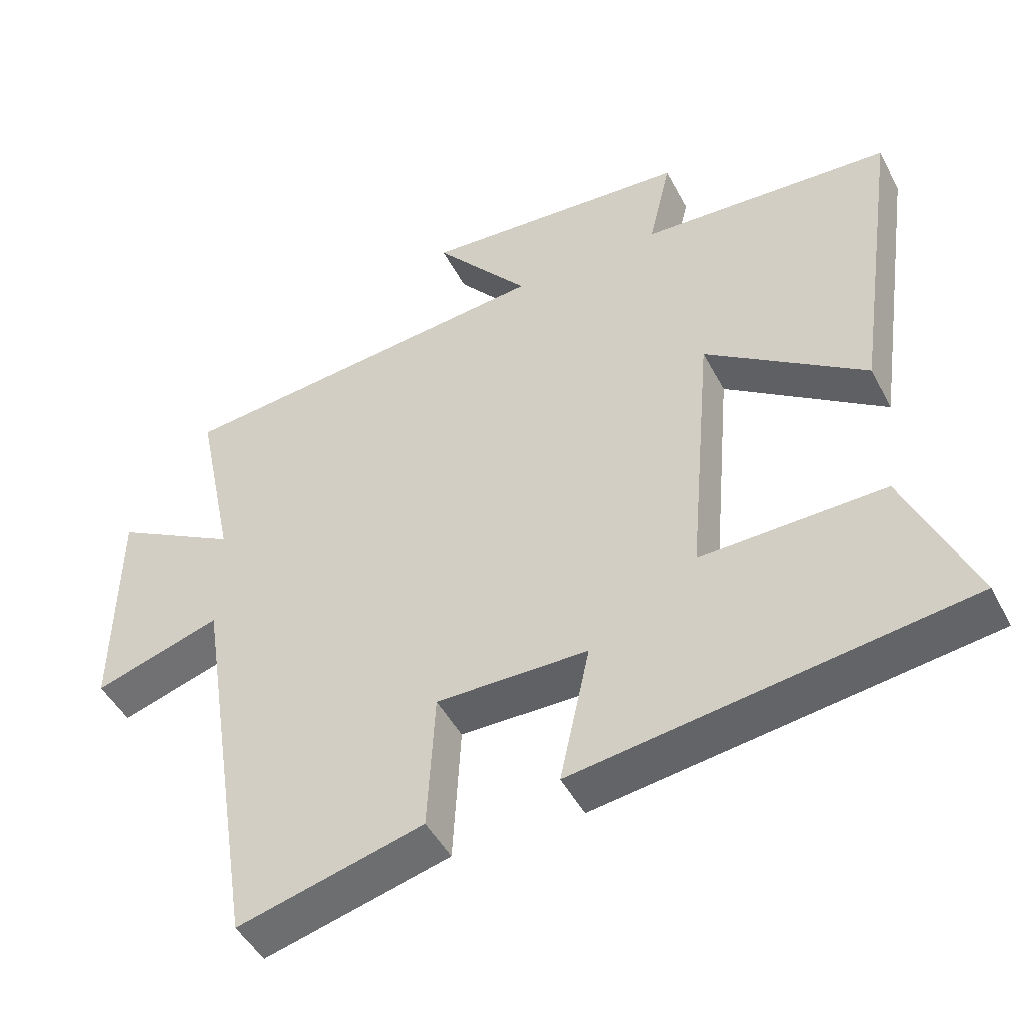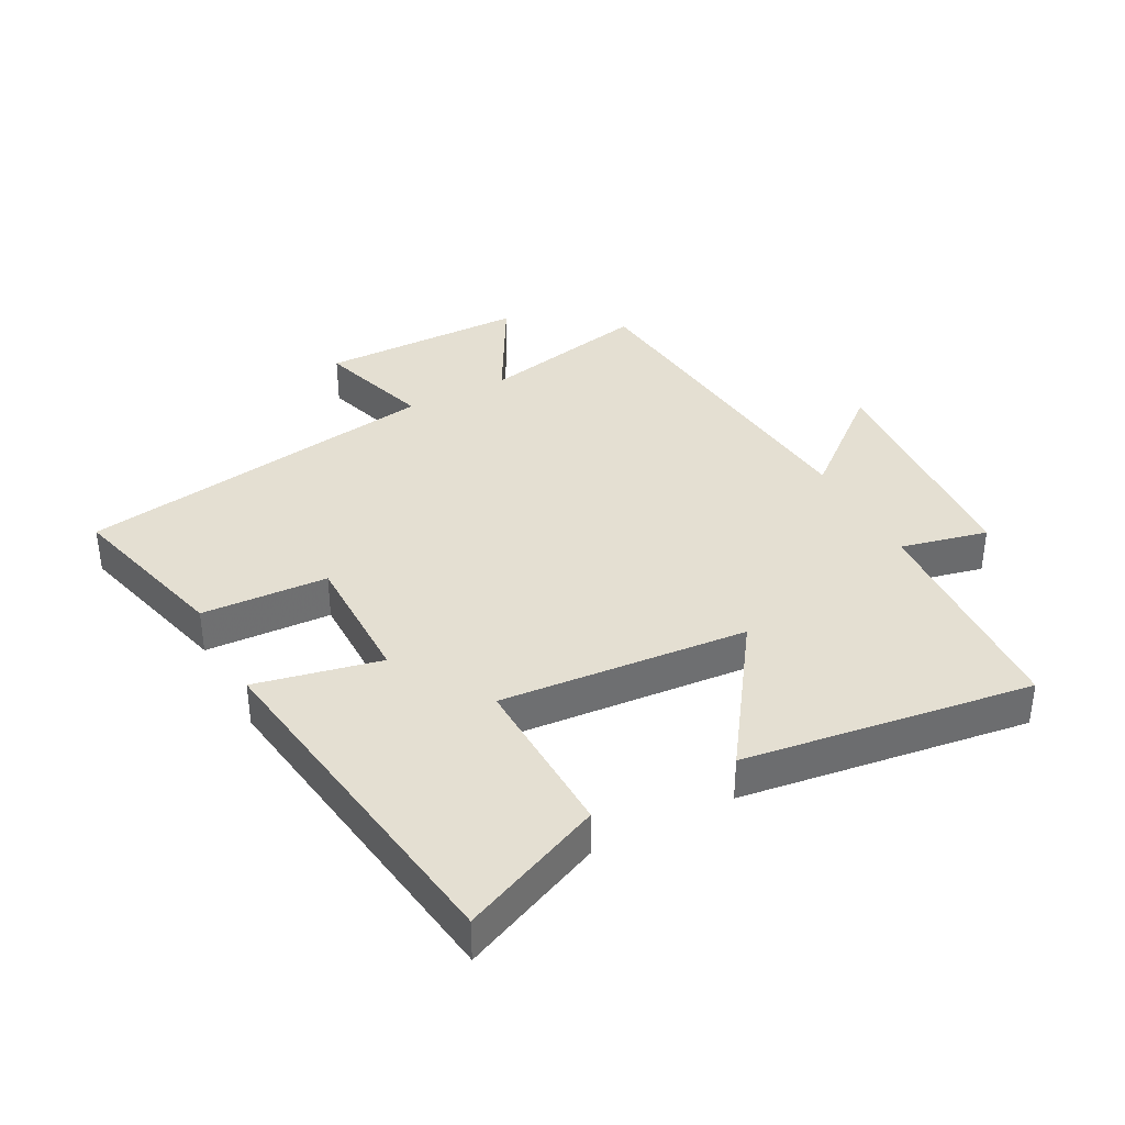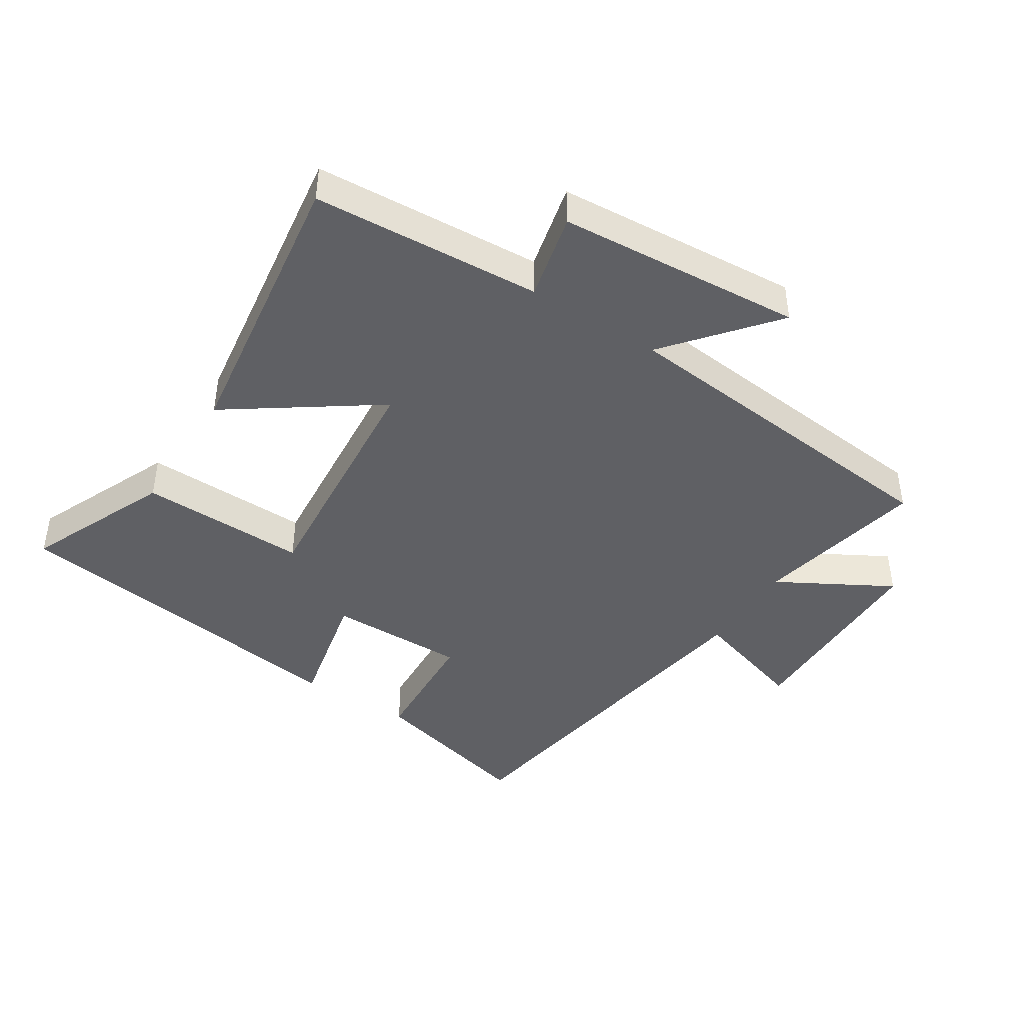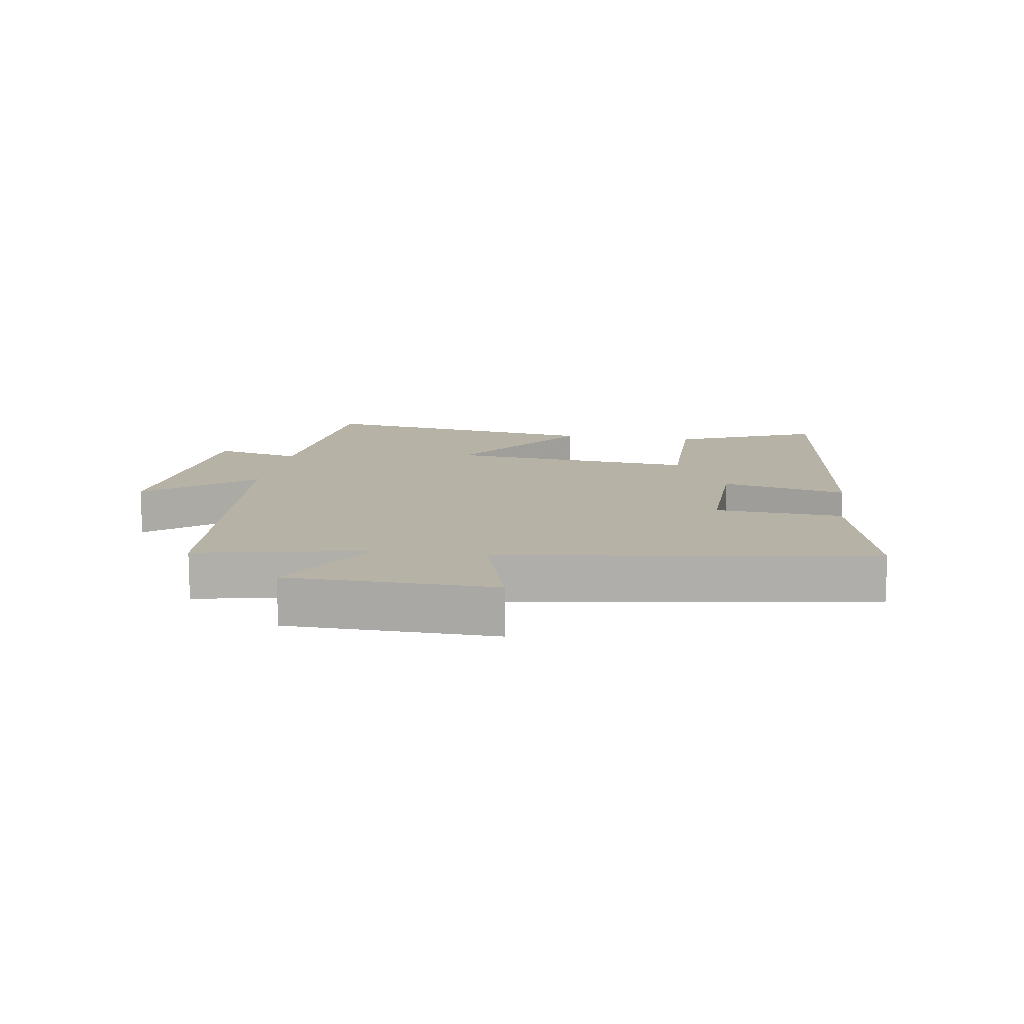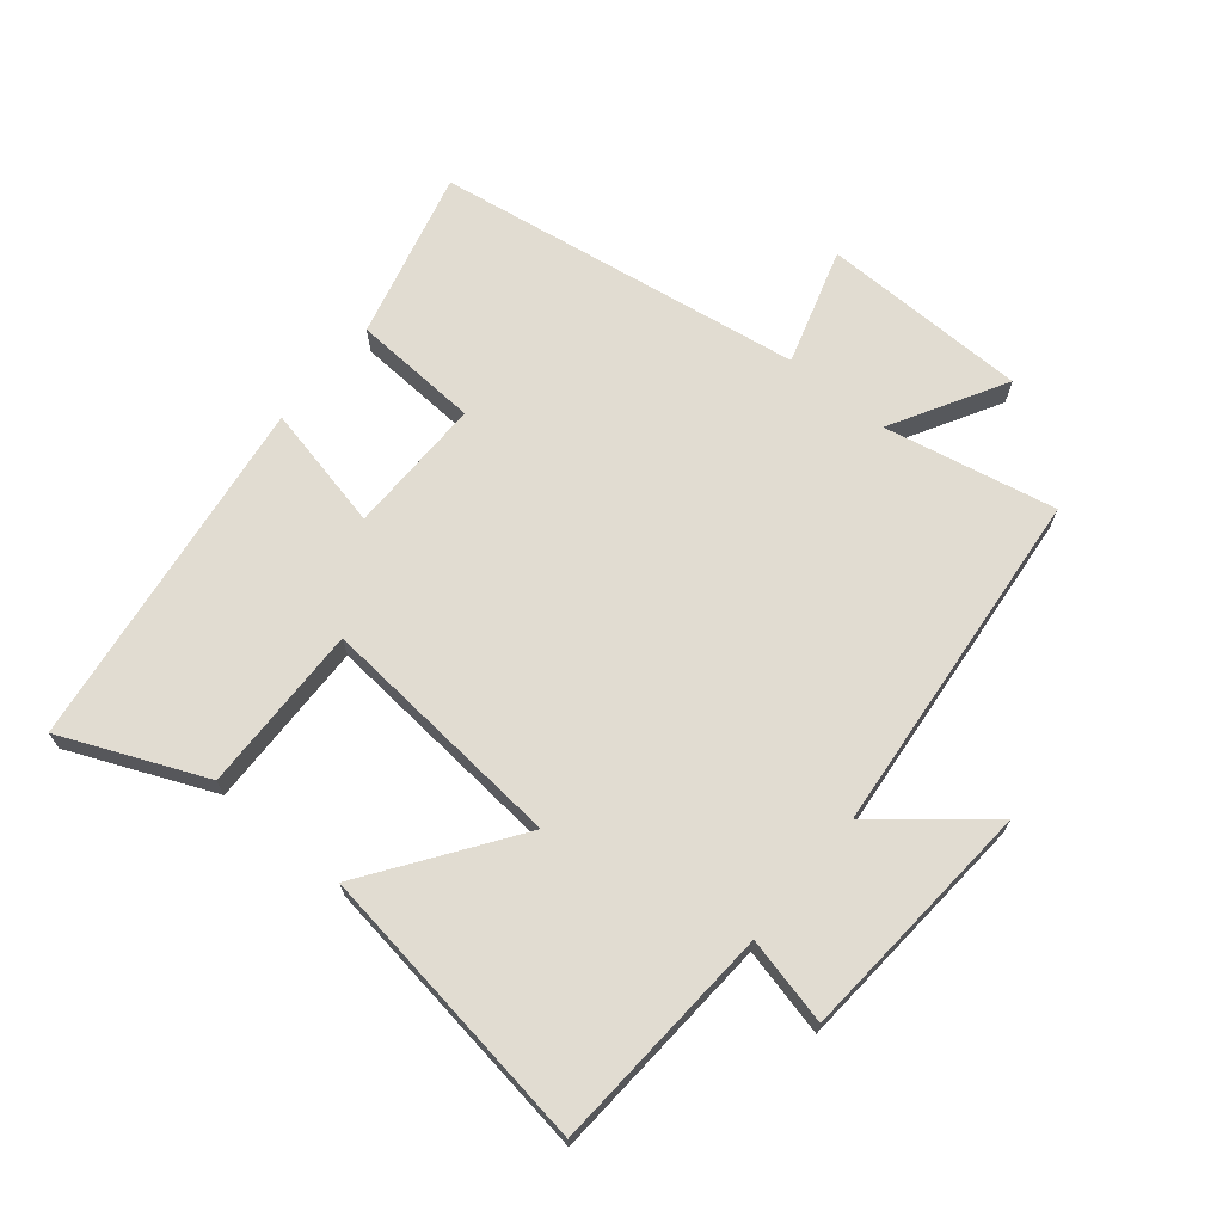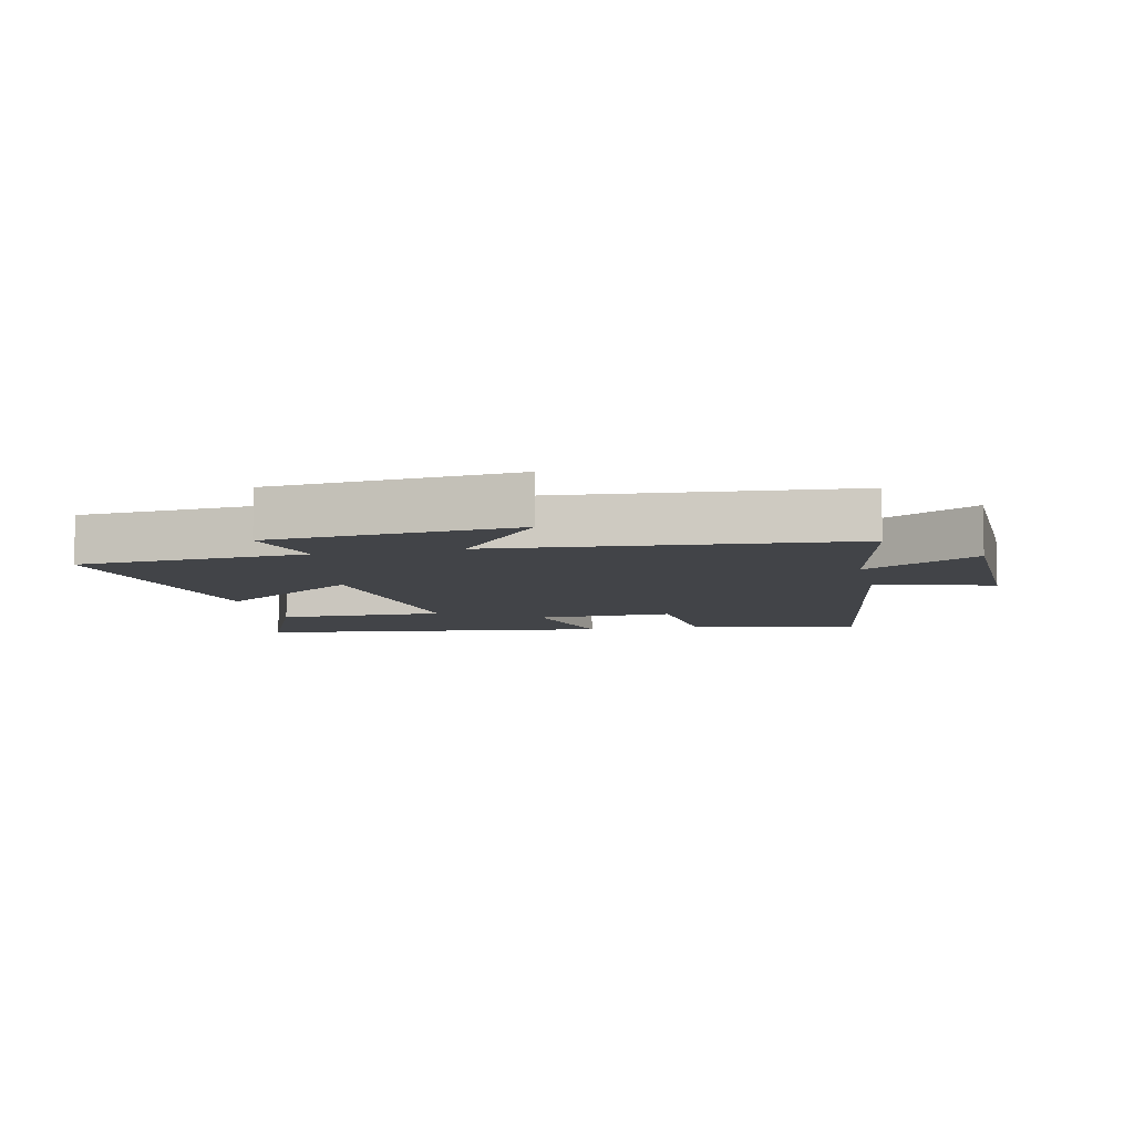
<metadata>
{"format":"obj","ext":"obj","renderer":"f3d","projection":"perspective","resolution":1024,"background":"white","views":[{"elev":-47.2,"azim":-153.4,"up":"+Z"},{"elev":37.1,"azim":-118.2,"up":"+Y"},{"elev":-43.4,"azim":-32.6,"up":"+Y"},{"elev":12.3,"azim":99.4,"up":"+Y"},{"elev":69.0,"azim":-50.4,"up":"+Y"},{"elev":-7.8,"azim":13.1,"up":"+Y"}]}
</metadata>
<code>
v 0.556 0.07 0.446
v 0.5 0.07 0.177
v 0.678 0.07 0.277
v 0.682 0.07 -0.047
v 0.5 0.07 0.009
v 0.409 0.07 -0.568
v 0.144 0.07 -0.5
v 0.133 0.07 -0.301
v -0.083 0.07 -0.303
v -0.04 0.07 -0.5
v -0.597 0.07 -0.424
v -0.5 0.07 -0.2
v -0.237 0.07 -0.206
v -0.271 0.07 0.184
v -0.5 0.07 0.024
v -0.565 0.07 0.478
v -0.207 0.07 0.5
v -0.239 0.07 0.637
v 0.145 0.07 0.665
v 0.009 0.07 0.5
v 0.556 0 0.446
v 0.5 0 0.177
v 0.678 0 0.277
v 0.682 0 -0.047
v 0.5 0 0.009
v 0.409 0 -0.568
v 0.144 0 -0.5
v 0.133 0 -0.301
v -0.083 0 -0.303
v -0.04 0 -0.5
v -0.597 0 -0.424
v -0.5 0 -0.2
v -0.237 0 -0.206
v -0.271 0 0.184
v -0.5 0 0.024
v -0.565 0 0.478
v -0.207 0 0.5
v -0.239 0 0.637
v 0.145 0 0.665
v 0.009 0 0.5
f 17 18 19 20
f 16 17 20
f 15 16 20
f 14 15 20
f 20 1 2
f 14 20 2
f 13 14 2
f 11 12 13
f 10 11 13
f 9 10 13
f 8 9 13 2
f 7 8 2
f 6 7 2
f 5 6 2
f 2 3 4 5
f 40 39 38 37
f 40 37 36
f 40 36 35
f 40 35 34
f 22 21 40
f 22 40 34
f 22 34 33
f 33 32 31
f 33 31 30
f 33 30 29
f 22 33 29 28
f 22 28 27
f 22 27 26
f 22 26 25
f 25 24 23 22
f 1 21 22 2
f 2 22 23 3
f 3 23 24 4
f 4 24 25 5
f 5 25 26 6
f 6 26 27 7
f 7 27 28 8
f 8 28 29 9
f 9 29 30 10
f 10 30 31 11
f 11 31 32 12
f 12 32 33 13
f 13 33 34 14
f 14 34 35 15
f 15 35 36 16
f 16 36 37 17
f 17 37 38 18
f 18 38 39 19
f 19 39 40 20
f 20 40 21 1

</code>
